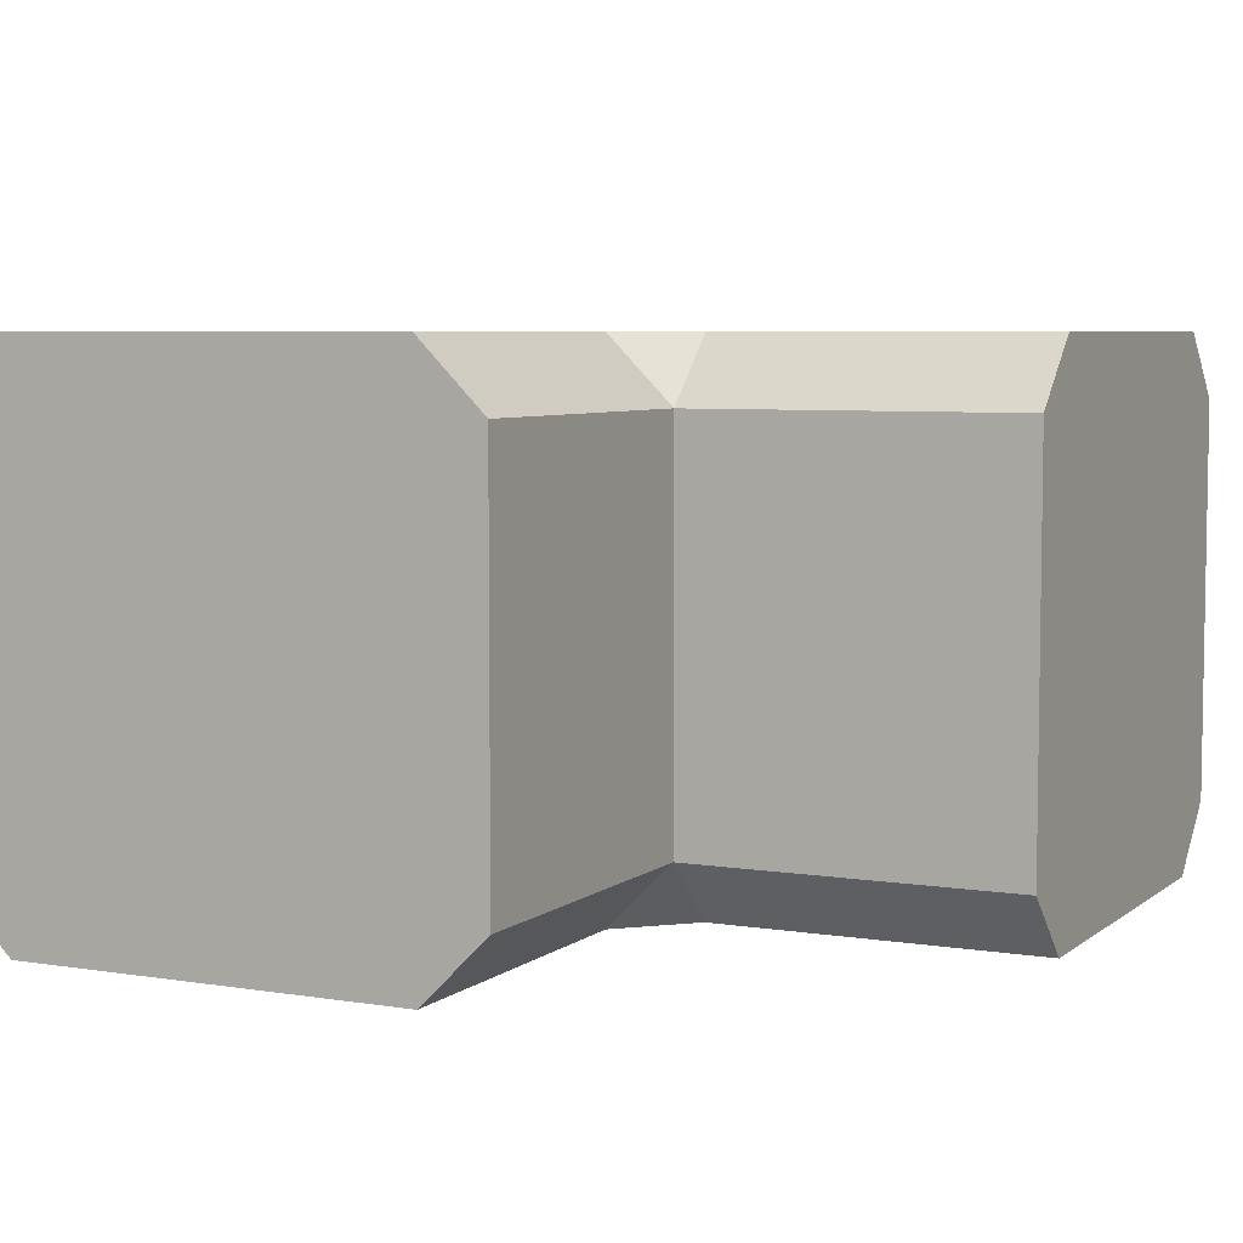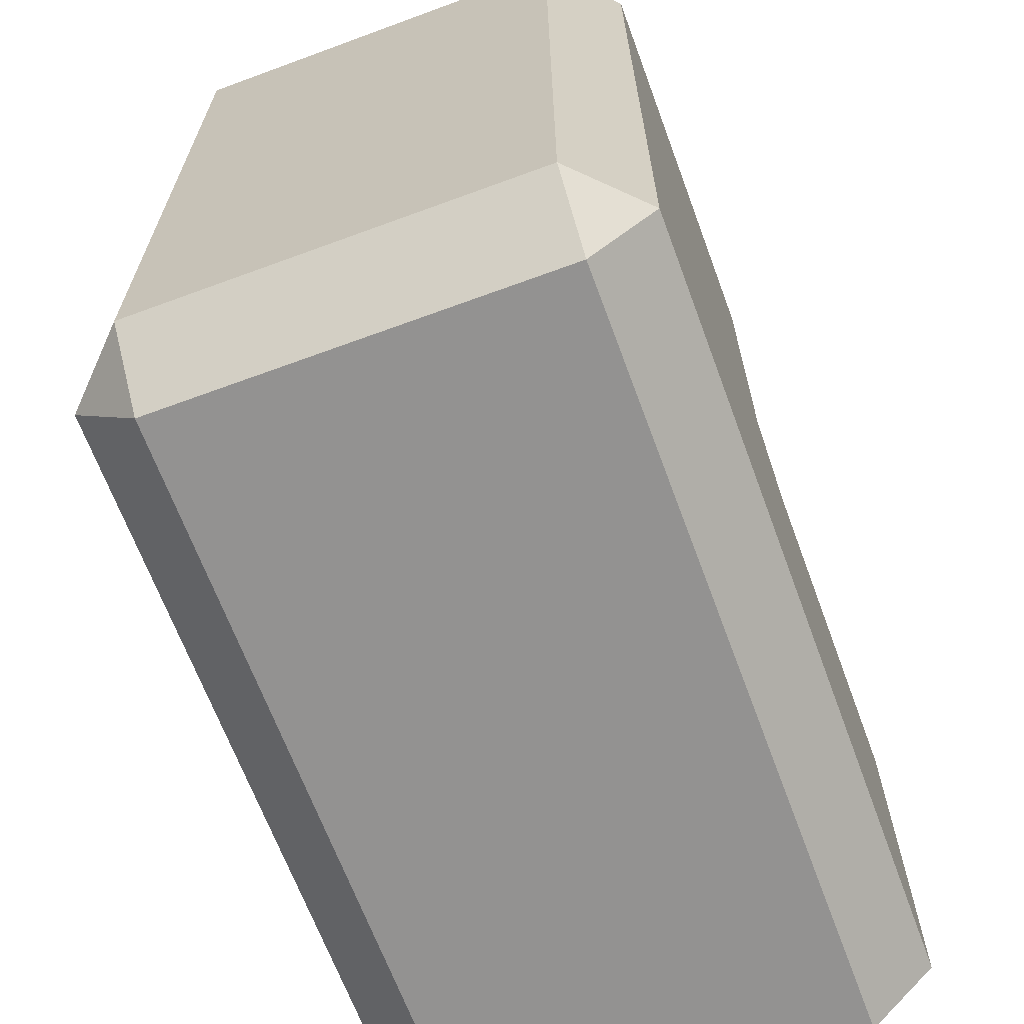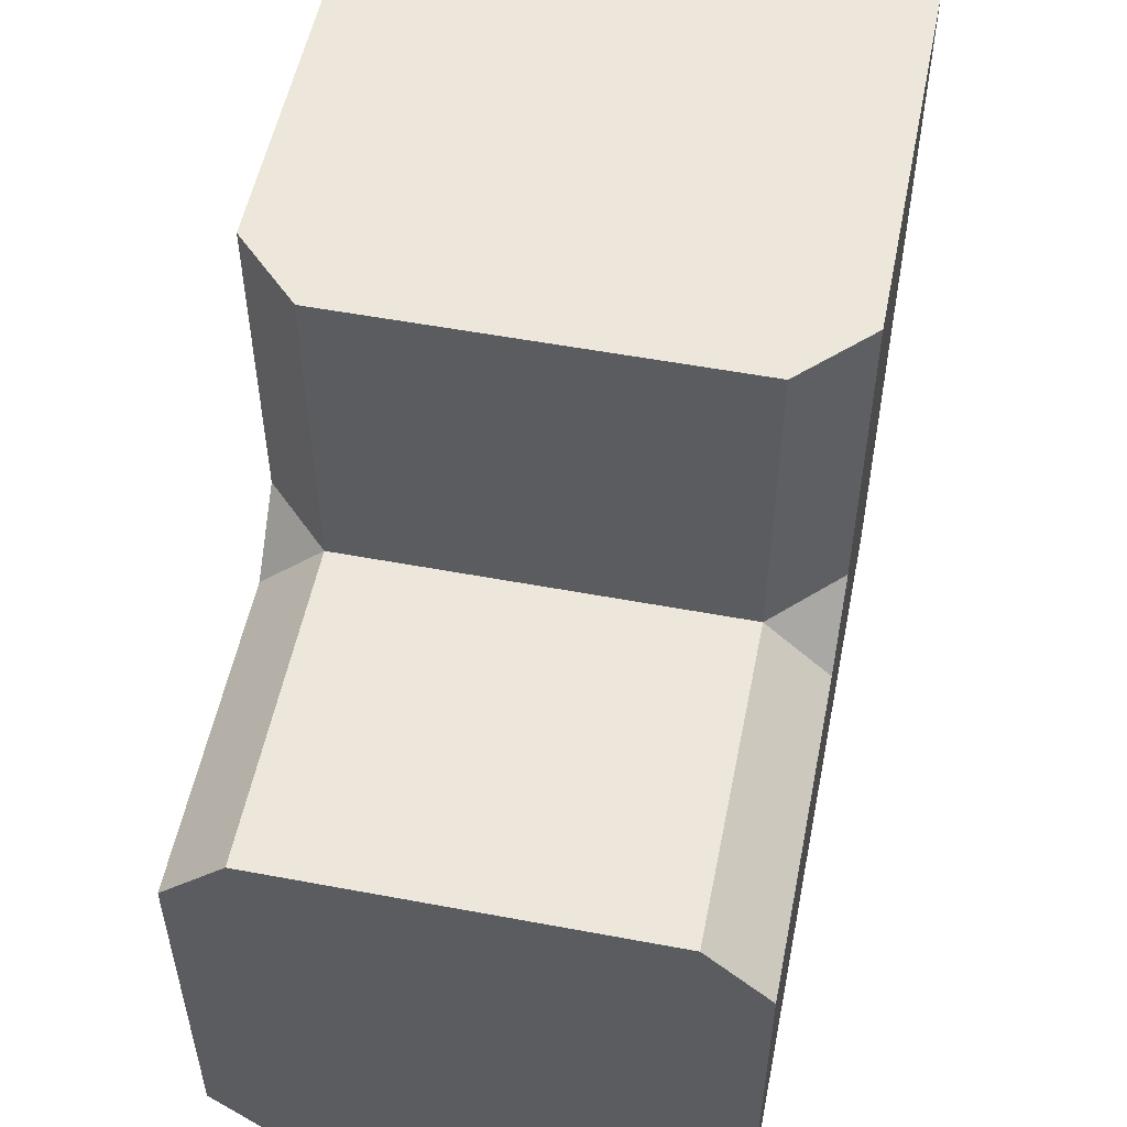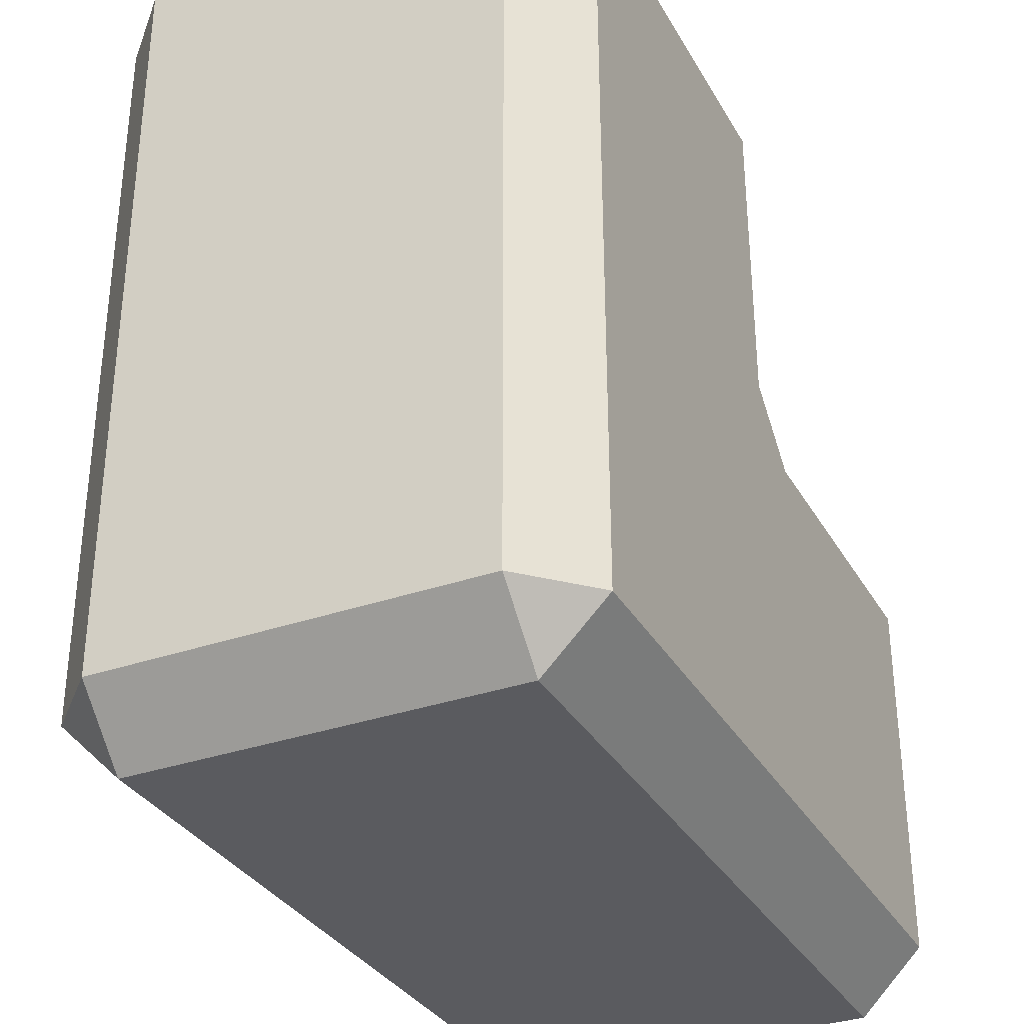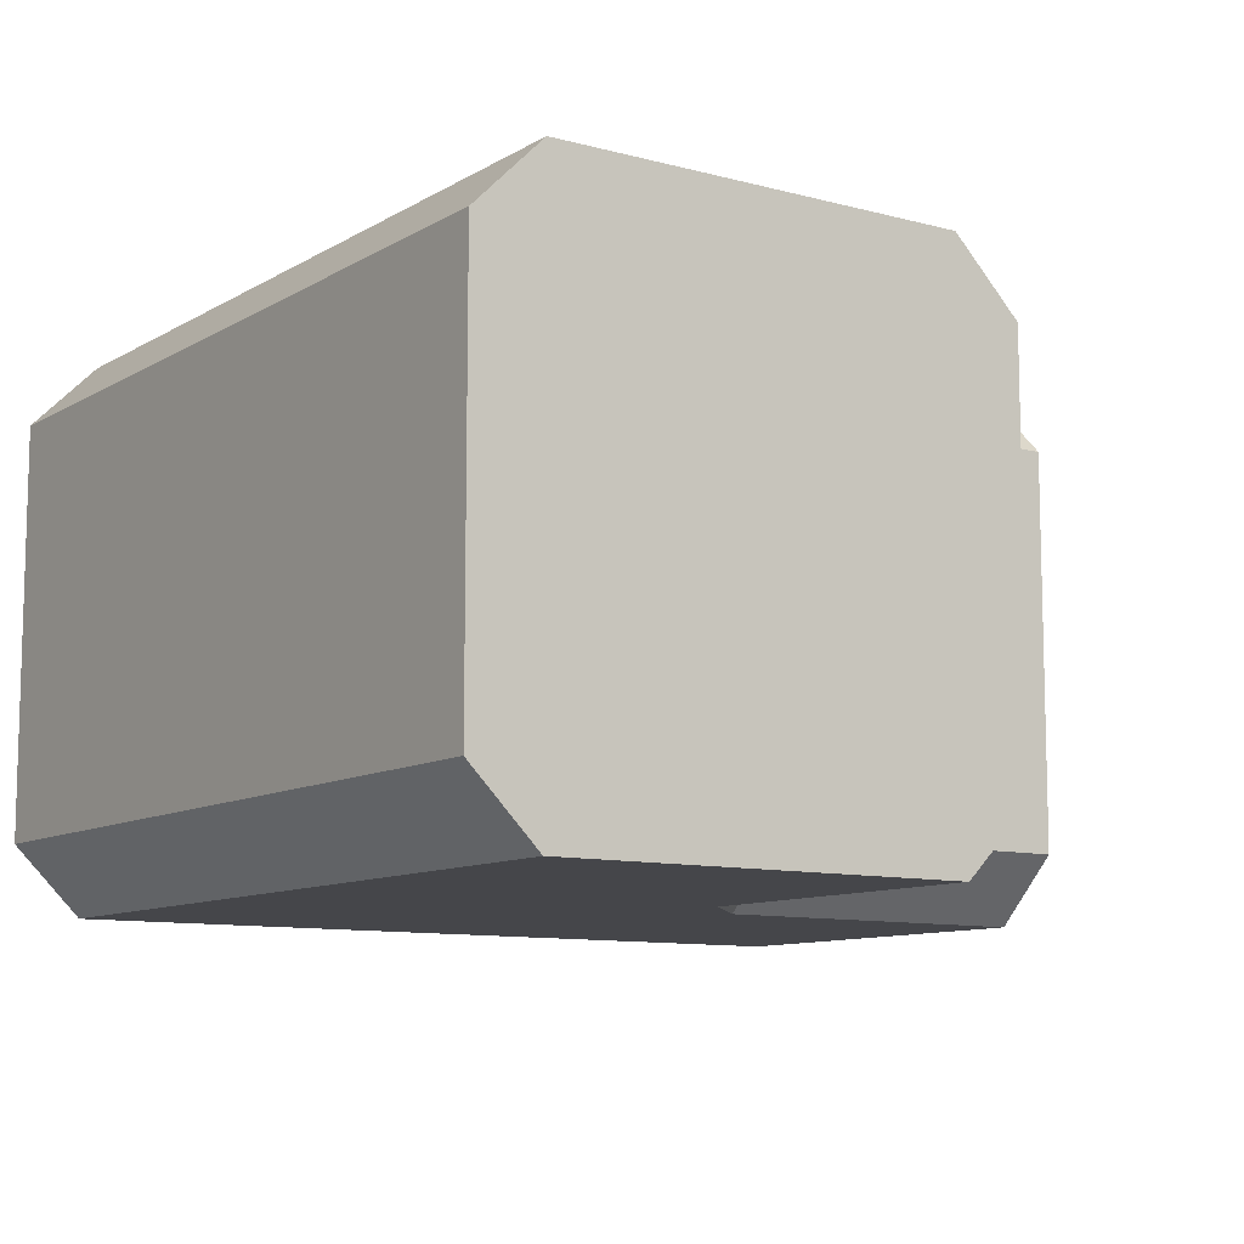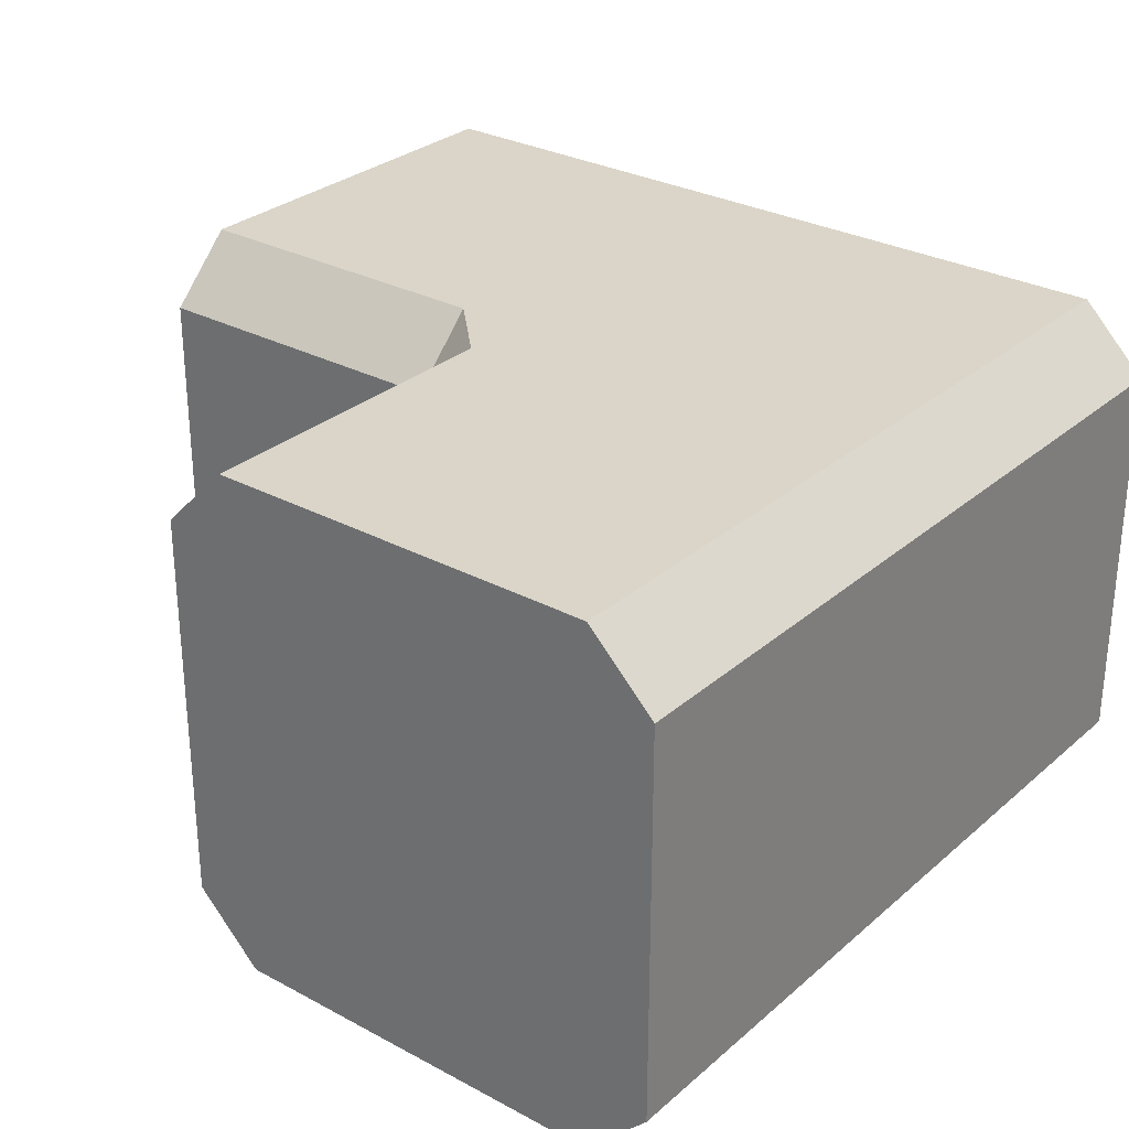
<metadata>
{"format":"obj","ext":"obj","renderer":"f3d","projection":"perspective","resolution":1024,"background":"white","views":[{"elev":5.9,"azim":-63.8,"up":"+Y"},{"elev":-66.4,"azim":110.3,"up":"+Z"},{"elev":53.9,"azim":-78.7,"up":"+Z"},{"elev":-33.1,"azim":115.7,"up":"+Z"},{"elev":-9.9,"azim":-124.6,"up":"+Y"},{"elev":29.2,"azim":38.5,"up":"+Y"}]}
</metadata>
<code>
g pb_Mesh145698
v -2 0.25 -2
v -0.25 0.25 -2
v -2 1.75 -2
v -0.25 1.75 -2
v 0 0.25 -1.75
v 0 0.25 0
v 0 1.75 -1.75
v 0 1.75 0
v -2 0 -0.25
v -2 0 -1.75
v -3.25 0 -0.25
v -3.25 0 -1.75
v -2 1.75 0
v -2 0.25 0
v -3.25 1.75 0
v -3.25 0.25 0
v -3.25 0.25 -2
v -3.25 1.75 -2
v -2 2 -1.75
v -2 2 -0.25
v -3.25 2 -1.75
v -3.25 2 -0.25
v -0.25 0 0
v -1.75 0 0
v -0.25 0 1.25
v -1.75 0 1.25
v 0 1.75 1.25
v 0 0.25 1.25
v -2 0.25 0
v -2 1.75 0
v -2 0.25 1.25
v -2 1.75 1.25
v -1.75 2 0
v -0.25 2 0
v -1.75 2 1.25
v -0.25 2 1.25
v -1.75 2 0
v -2 1.75 1.25
v -2 1.75 0
v -1.75 2 1.25
v -3.25 2 -0.25
v -2 1.75 0
v -3.25 1.75 0
v -2 2 -0.25
v -2 2 -1.75
v -3.25 1.75 -2
v -2 1.75 -2
v -3.25 2 -1.75
v -0.25 2 -1.75
v -0.25 1.75 -2
v -0.25 2 0
v 0 1.75 -1.75
v 0 1.75 0
v -0.25 2 -1.75
v -0.25 2 1.25
v 0 1.75 1.25
v 0 0.25 -1.75
v -0.25 1.75 -2
v -0.25 0.25 -2
v 0 1.75 -1.75
v -0.25 0 -1.75
v 0 0.25 0
v 0 0.25 -1.75
v -0.25 0 0
v 0 0.25 1.25
v -0.25 0 1.25
v -2 0 -1.75
v -0.25 0.25 -2
v -2 0.25 -2
v -0.25 0 -1.75
v -3.25 0 -1.75
v -3.25 0.25 -2
v -2 0.25 0
v -1.75 0 1.25
v -1.75 0 0
v -2 0.25 1.25
v -3.25 0.25 0
v -2 0 -0.25
v -3.25 0 -0.25
v -2 0.25 0
v -0.25 2 -1.75
v -1.75 0 1.25
v -2 0.25 1.25
v -2 1.75 1.25
v 0 1.75 1.25
v -1.75 2 1.25
v -0.25 2 1.25
v 0 0.25 1.25
v -0.25 0 1.25
v -3.25 0 -1.75
v -3.25 0.25 -2
v -3.25 1.75 -2
v -3.25 1.75 0
v -3.25 2 -1.75
v -3.25 2 -0.25
v -3.25 0.25 0
v -3.25 0 -0.25
v -0.25 0 -1.75
v -2 2 -0.25
v -1.75 2 0
v -2 1.75 0
v 0 1.75 -1.75
v -0.25 2 -1.75
v -0.25 1.75 -2
v -0.25 0 -1.75
v 0 0.25 -1.75
v -0.25 0.25 -2
v -2 0 -0.25
v -2 0.25 0
v -1.75 0 0
g pb_Mesh145698_0
f 3 2 1
f 3 4 2
f 7 6 5
f 7 8 6
f 11 10 9
f 11 12 10
f 15 14 13
f 15 16 14
f 17 3 1
f 17 18 3
f 21 20 19
f 21 22 20
f 25 24 23
f 25 26 24
f 27 6 8
f 27 28 6
f 31 30 29
f 31 32 30
f 35 34 33
f 35 36 34
f 39 38 37
f 38 40 37
f 43 42 41
f 42 44 41
f 47 46 45
f 46 48 45
f 50 47 49
f 47 45 49
f 53 52 51
f 52 54 51
f 56 53 55
f 53 51 55
f 59 58 57
f 58 60 57
f 63 62 61
f 62 64 61
f 66 64 65
f 64 62 65
f 69 68 67
f 68 70 67
f 67 71 69
f 71 72 69
f 75 74 73
f 74 76 73
f 79 78 77
f 78 80 77
f 81 19 20
f 20 33 81
f 33 34 81
f 84 83 82
f 87 86 85
f 89 88 85
f 86 89 85
f 86 82 89
f 84 82 86
f 92 91 90
f 95 94 93
f 97 96 93
f 94 97 93
f 94 90 97
f 92 90 94
f 98 23 24
f 98 24 9
f 9 10 98
f 101 100 99
f 104 103 102
f 107 106 105
f 110 109 108

</code>
